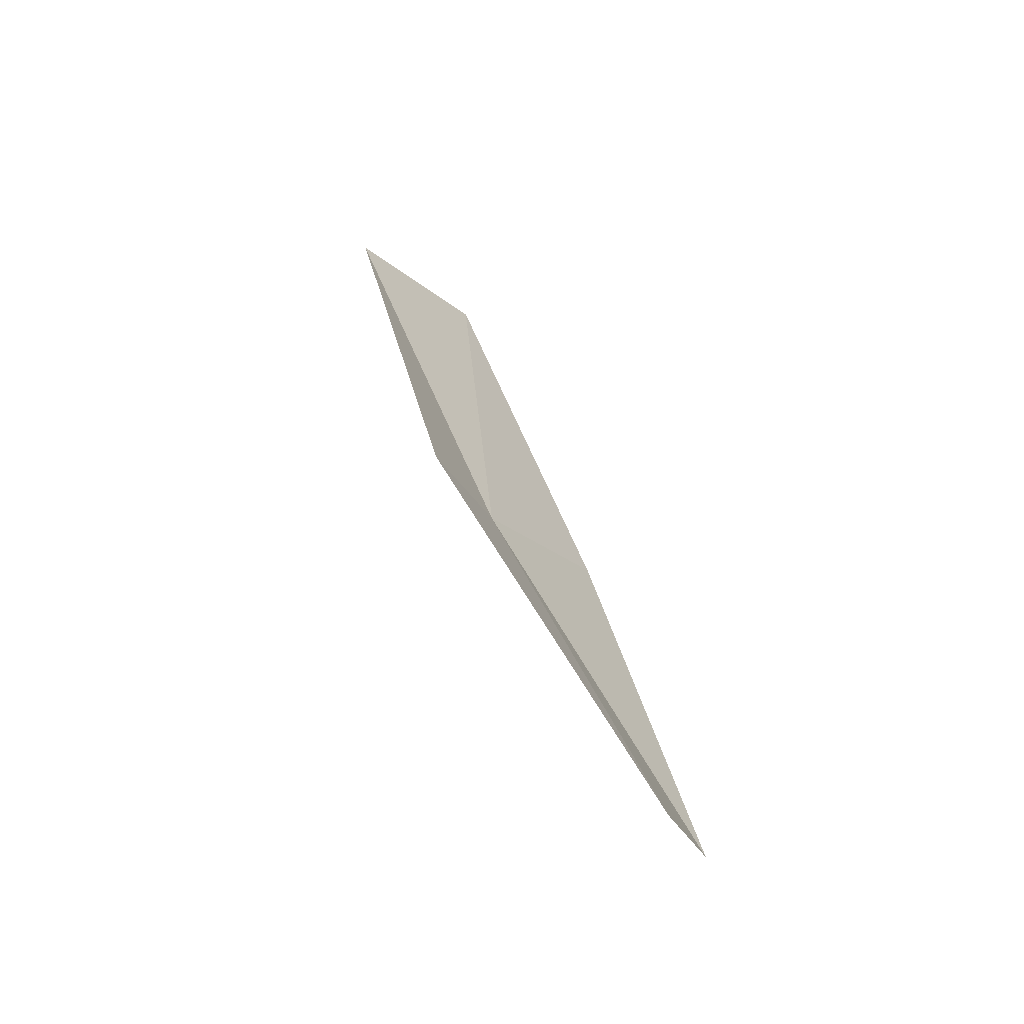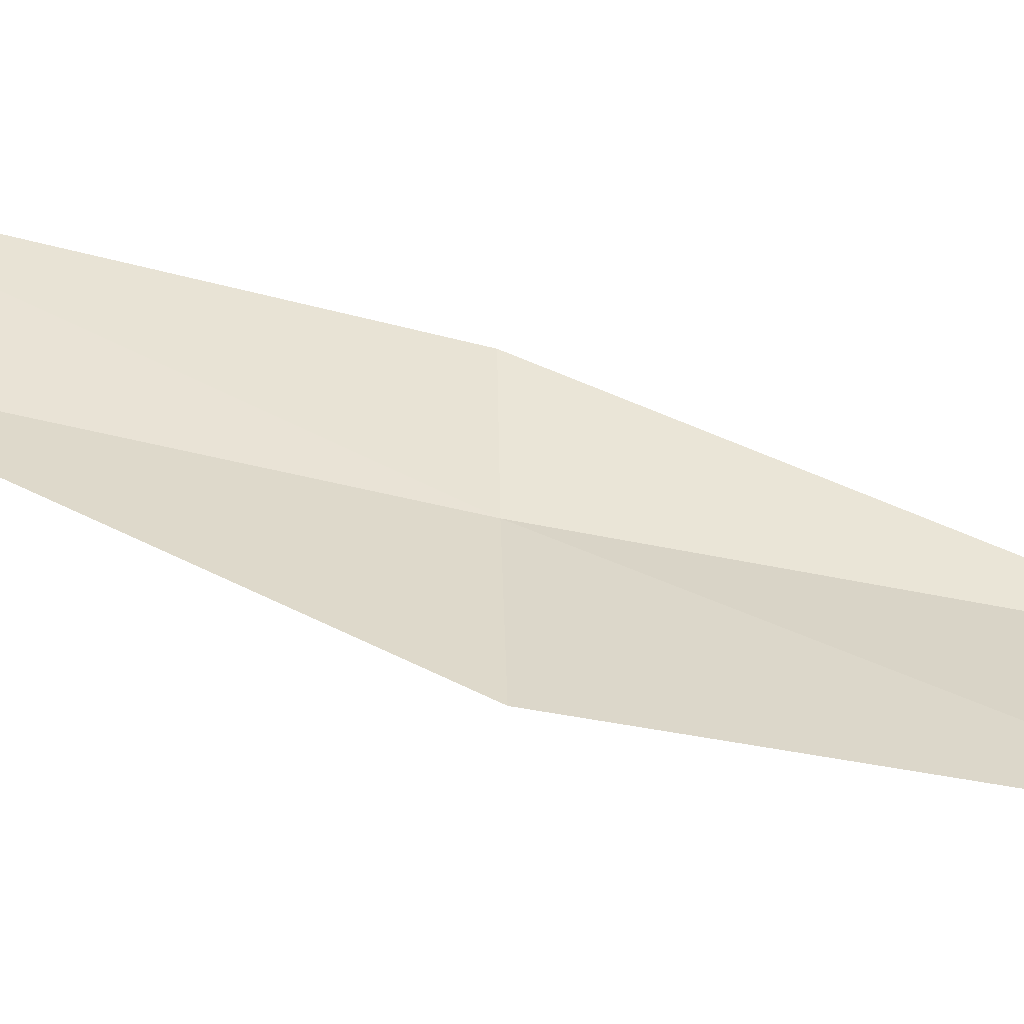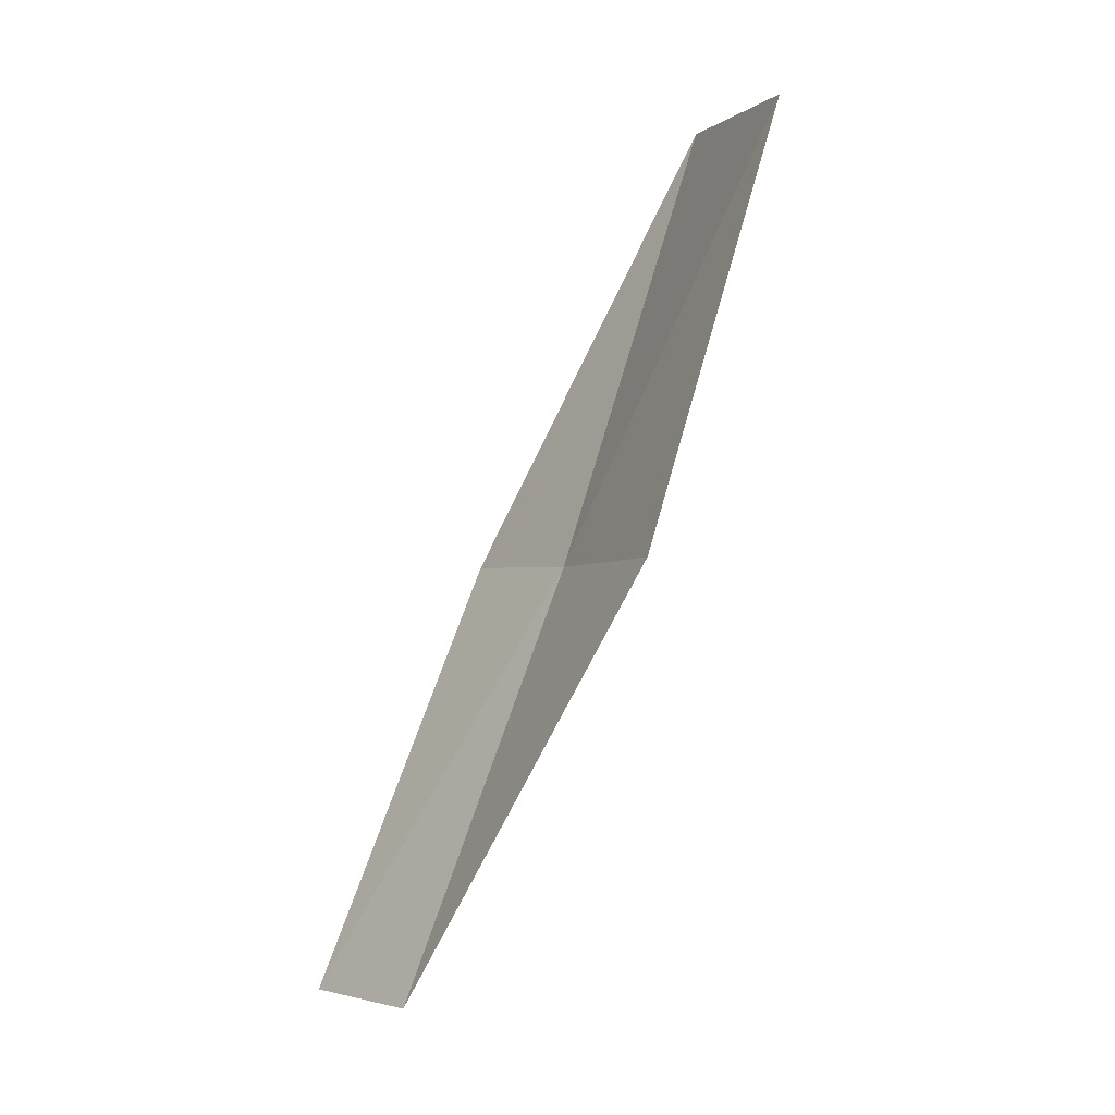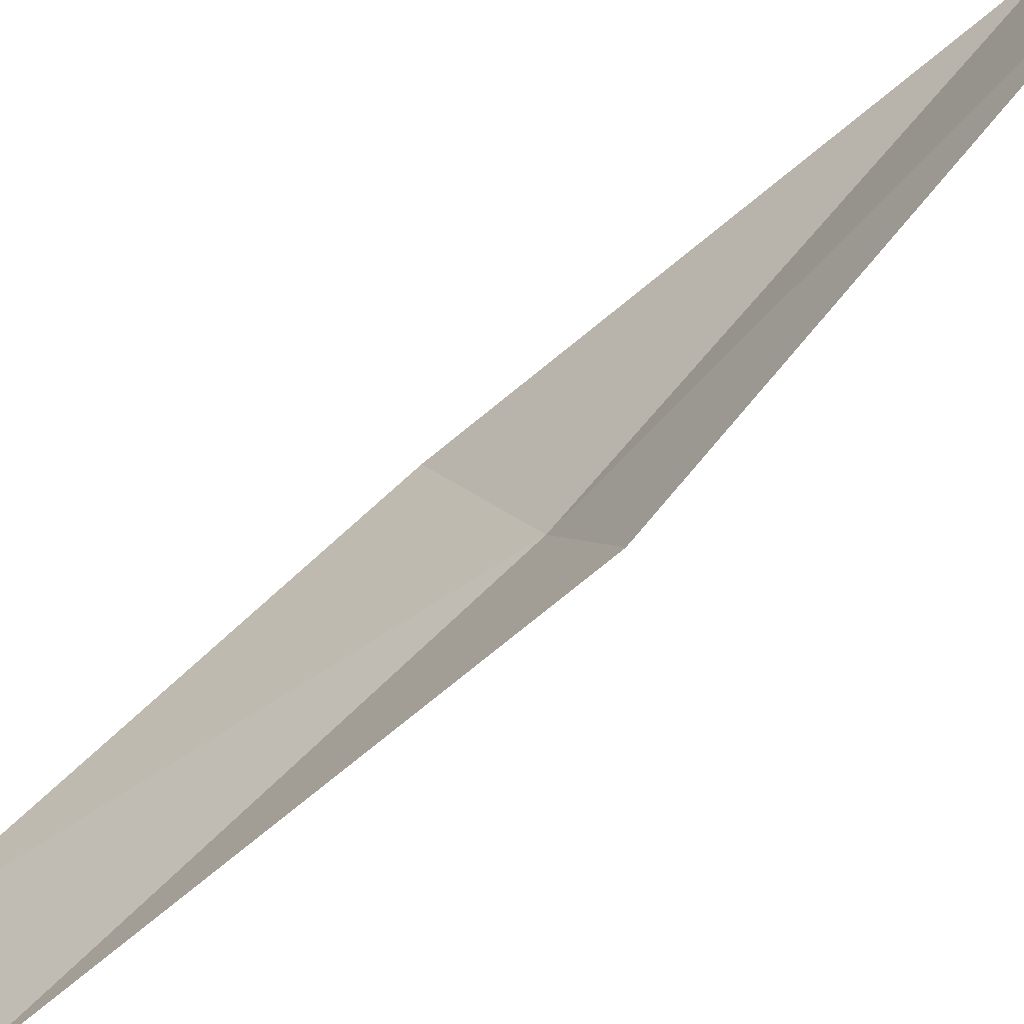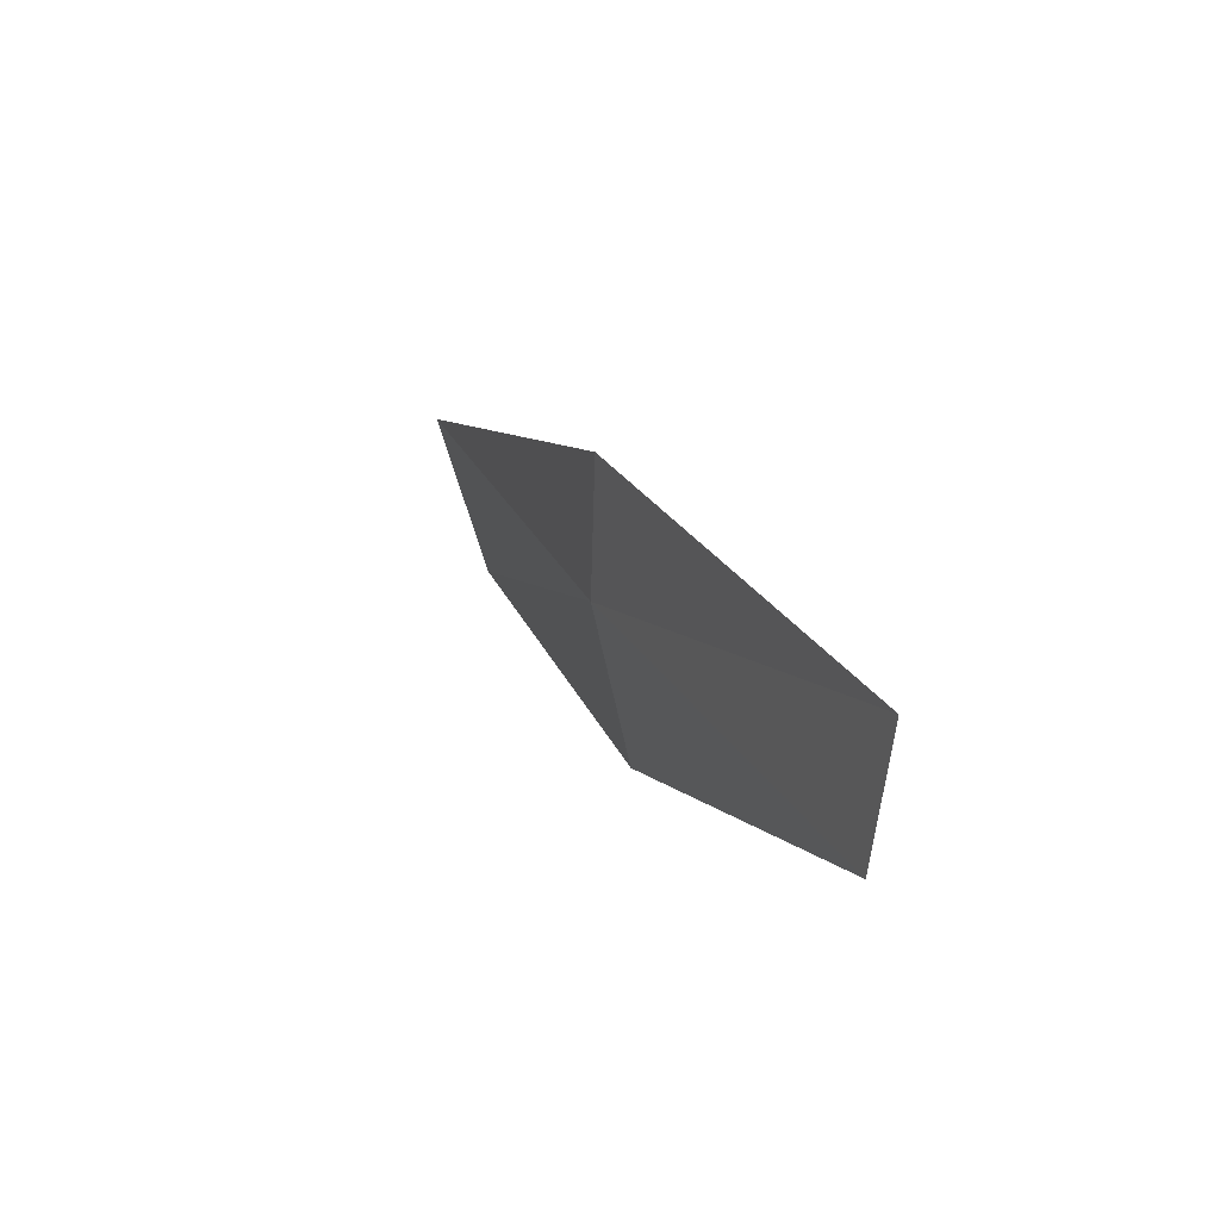
<metadata>
{"format":"obj","ext":"obj","renderer":"f3d","projection":"perspective","resolution":1024,"background":"white","views":[{"elev":-33.2,"azim":-4.0,"up":"+Y"},{"elev":-20.6,"azim":103.7,"up":"+Z"},{"elev":7.5,"azim":119.4,"up":"+Y"},{"elev":71.3,"azim":-112.3,"up":"+Z"},{"elev":-64.0,"azim":-26.8,"up":"+Y"}]}
</metadata>
<code>
v -21.83 -6.175 15.49
v -22.6 -4.003 15.15
v -21.95 -3.887 14.41
v -21.23 -6.005 14.72
v -22.15 -6.266 16.18
v -20.84 -8.227 15.83
v -21.12 -8.338 16.53
f 1 3 2
f 1 4 3
f 1 2 5
f 1 6 4
f 1 5 7
f 1 7 6

</code>
